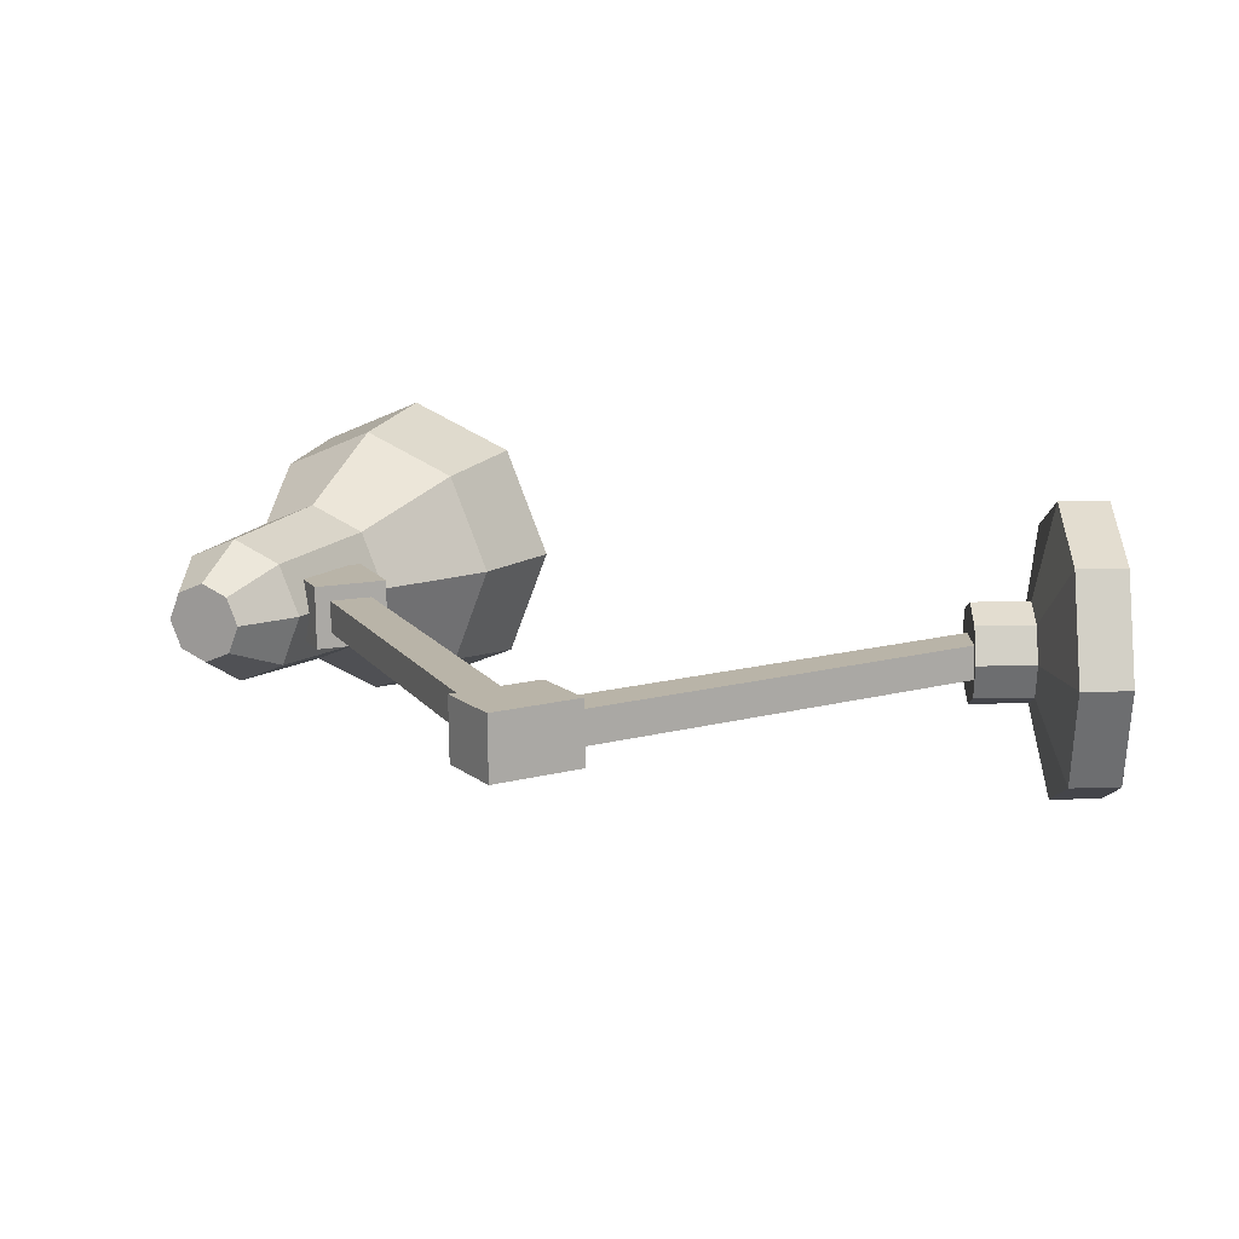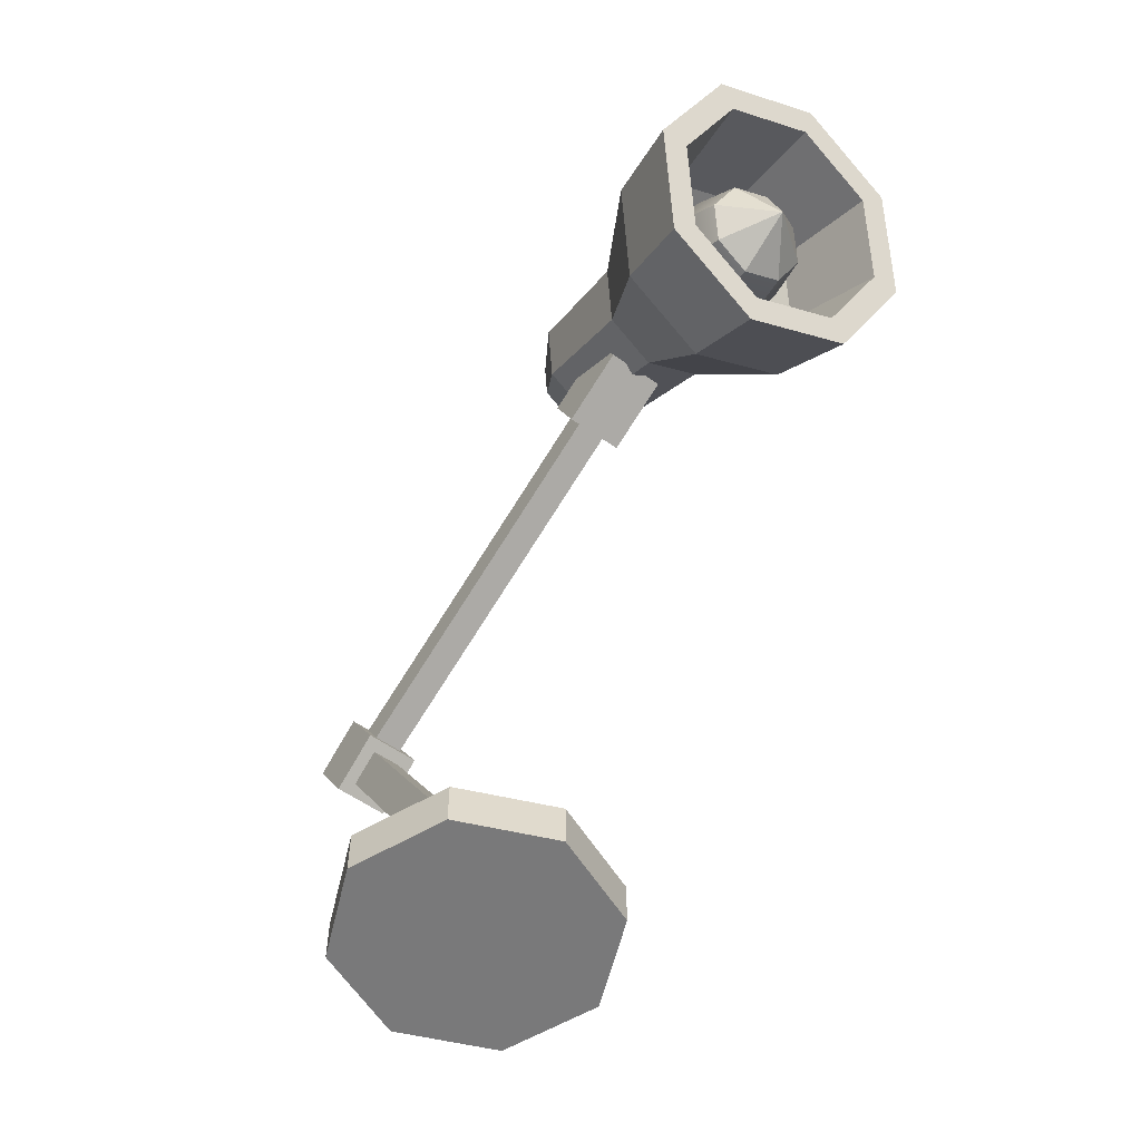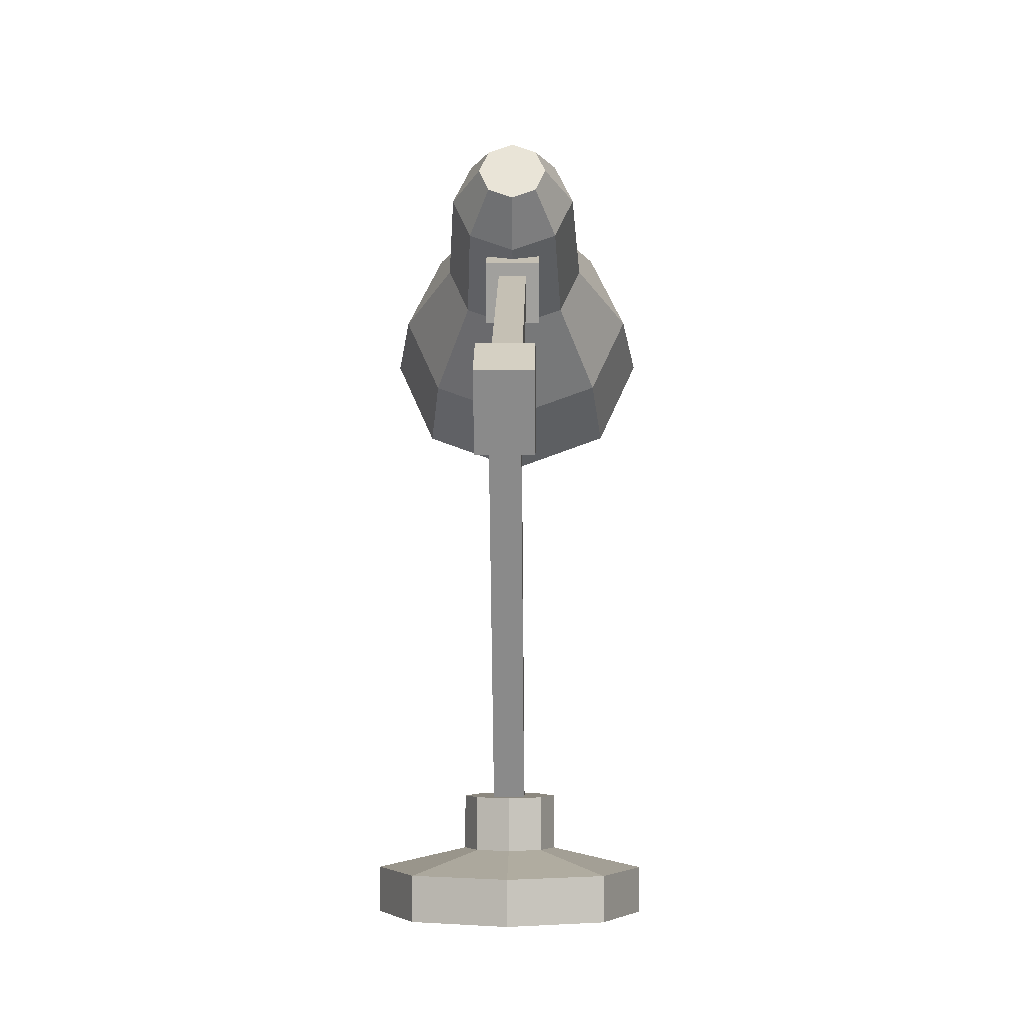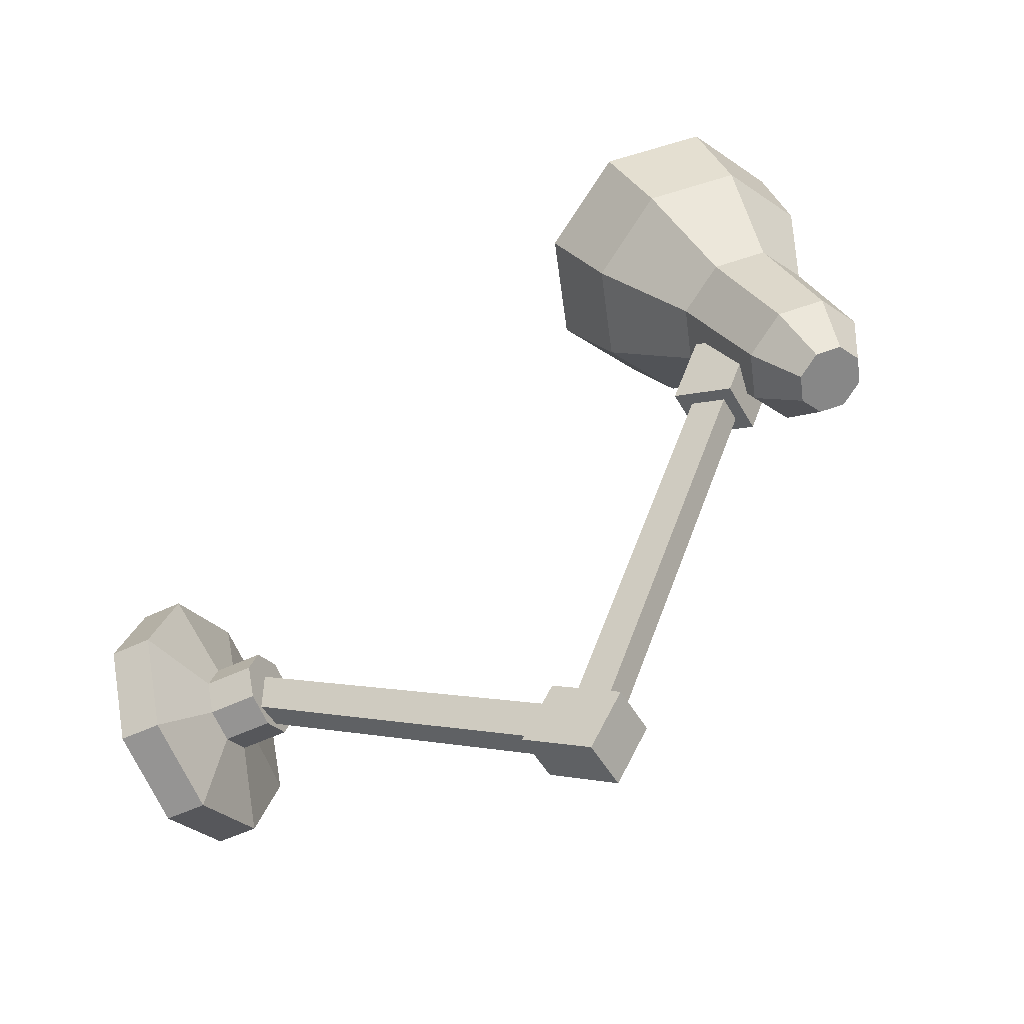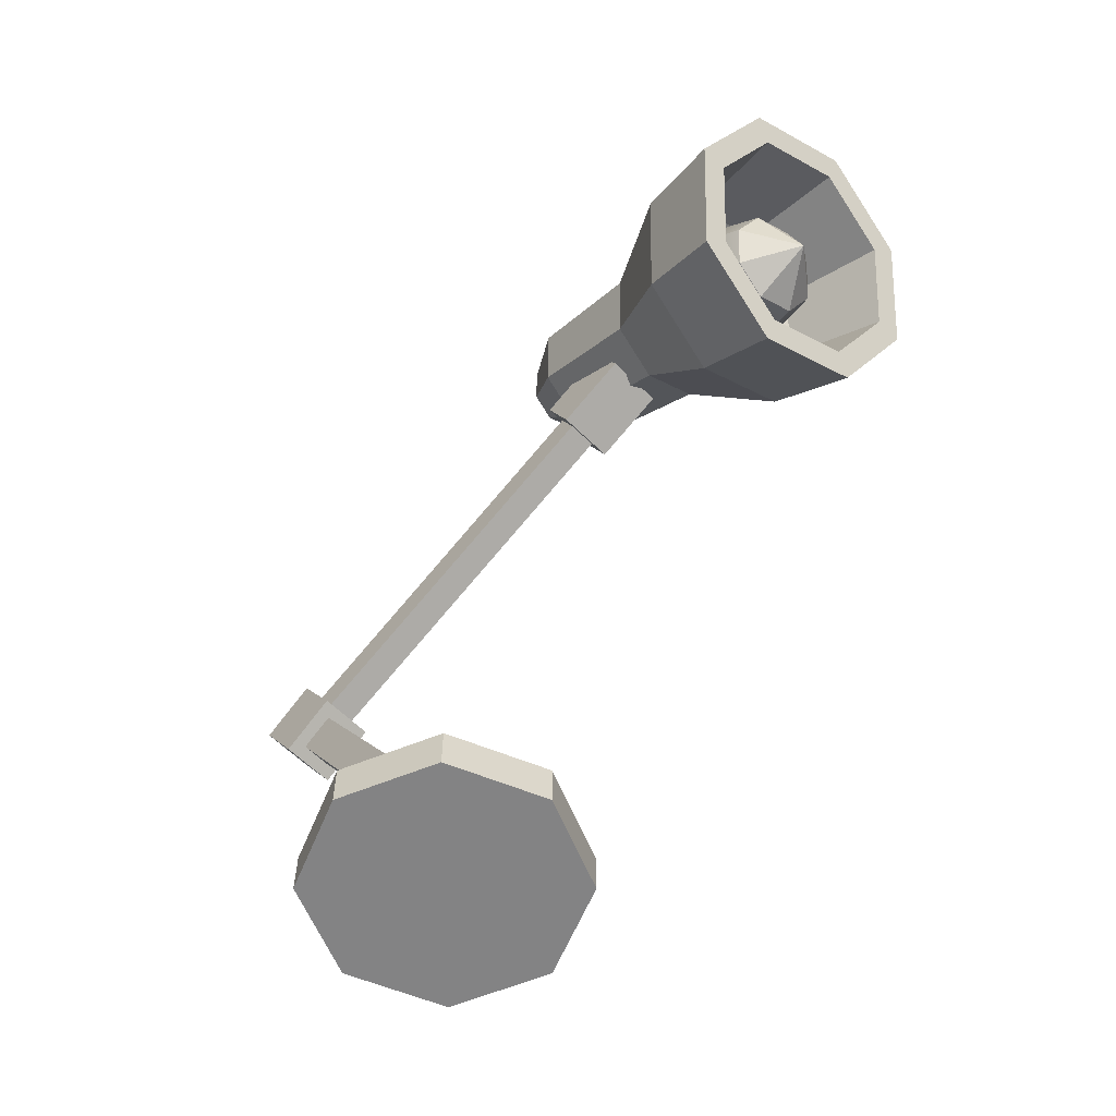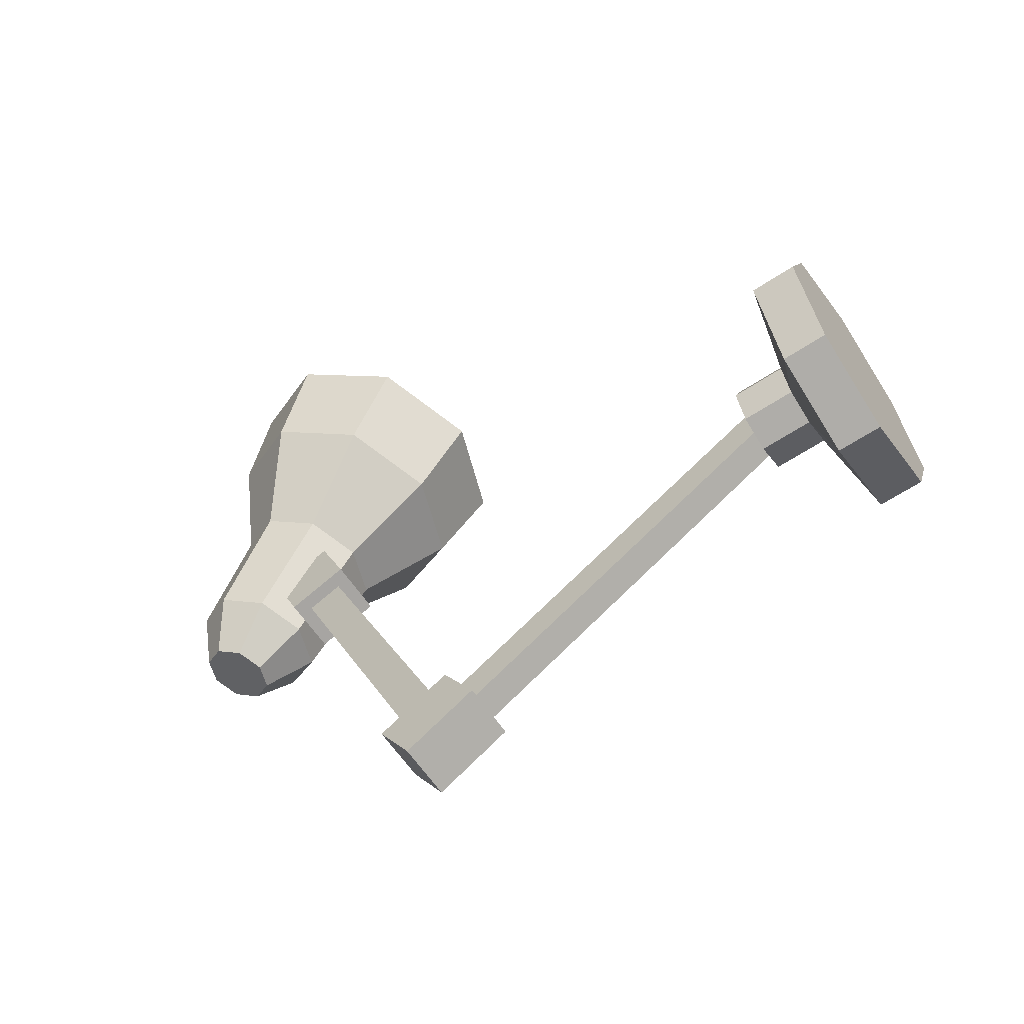
<metadata>
{"format":"obj","ext":"obj","renderer":"f3d","projection":"perspective","resolution":1024,"background":"white","views":[{"elev":-76.7,"azim":-89.4,"up":"+Z"},{"elev":-57.8,"azim":-36.0,"up":"+Y"},{"elev":-4.0,"azim":-179.0,"up":"+Y"},{"elev":-49.4,"azim":118.4,"up":"+Z"},{"elev":-61.1,"azim":-45.0,"up":"+Y"},{"elev":-62.3,"azim":-56.1,"up":"+Z"}]}
</metadata>
<code>
v 7.808 0 -7.808
v 0 0 -11.04
v -7.808 0 -7.808
v -11.04 0 0
v -7.808 0 7.808
v 0 0 11.04
v 7.808 0 7.808
v 11.04 0 0
v 7.808 3.736 -7.808
v 0 3.736 -11.04
v -7.808 3.736 -7.808
v -11.04 3.736 0
v -7.808 3.736 7.808
v 0 3.736 11.04
v 7.808 3.736 7.808
v 11.04 3.736 0
v 2.667 5.398 -2.667
v 0 5.398 -3.772
v -2.667 5.398 -2.667
v -3.772 5.398 0
v -2.667 5.398 2.667
v 0 5.398 3.772
v 2.667 5.398 2.667
v 3.772 5.398 0
v 2.667 9.792 -2.667
v 0 9.792 -3.772
v -2.667 9.792 -2.667
v -3.772 9.792 0
v -2.667 9.792 2.667
v 0 9.792 3.772
v 2.667 9.792 2.667
v 3.772 9.792 0
v 0 9.792 0
v 0 0 0
f 1 2 10 9
f 2 3 11 10
f 3 4 12 11
f 4 5 13 12
f 5 6 14 13
f 6 7 15 14
f 7 8 16 15
f 8 1 9 16
f 34 8 7 6
f 25 26 33 32
f 9 10 18 17
f 10 11 19 18
f 11 12 20 19
f 12 13 21 20
f 13 14 22 21
f 14 15 23 22
f 15 16 24 23
f 16 9 17 24
f 17 18 26 25
f 18 19 27 26
f 19 20 28 27
f 20 21 29 28
f 21 22 30 29
f 22 23 31 30
f 23 24 32 31
f 24 17 25 32
f 28 33 26 27
f 30 33 28 29
f 32 33 30 31
f 4 34 6 5
f 2 34 4 3
f 1 8 34 2
v -1.262 8.276 1.921
v 1.262 8.276 1.921
v -1.262 6.613 -0.9272
v 1.262 6.613 -0.9272
v -1.262 39.32 -16.21
v 1.262 39.32 -16.21
v 1.262 37.66 -19.06
v -1.262 37.66 -19.06
v -2.362 39.88 -15.26
v 2.362 39.88 -15.26
v 2.362 45.96 -18.82
v -2.362 45.96 -18.82
v 2.362 43.19 -23.56
v -2.362 43.19 -23.56
v 2.362 37.1 -20.01
v -2.362 37.1 -20.01
f 43 44 45 46
f 46 45 47 48
f 48 47 49 50
f 37 38 36 35
f 44 49 47 45
f 50 43 46 48
f 35 36 40 39
f 36 38 41 40
f 42 41 38 37
f 37 35 39 42
f 39 40 44 43
f 41 42 50 49
f 40 41 49 44
f 42 39 43 50
v -1.262 40.28 -18.95
v 1.262 40.28 -18.95
v -1.262 43.33 -20.2
v 1.262 43.33 -20.2
v -1.262 54.05 14.72
v 1.262 54.05 14.72
v 1.262 57.11 13.48
v -1.262 57.11 13.48
v -2.462 52.94 15.18
v 2.462 52.94 15.18
v 2.462 55.49 21.39
v -2.462 55.49 21.39
v 2.462 60.76 19.24
v -2.462 60.76 19.24
v 2.462 58.22 13.02
v -2.462 58.22 13.02
f 59 60 61 62
f 62 61 63 64
f 64 63 65 66
f 53 54 52 51
f 60 65 63 61
f 66 59 62 64
f 51 52 56 55
f 52 54 57 56
f 58 57 54 53
f 53 51 55 58
f 55 56 60 59
f 57 58 66 65
f 56 57 65 60
f 58 55 59 66
v 3.174 50.99 36.91
v 0 49.81 36.35
v -3.174 50.99 36.91
v -4.489 53.86 38.27
v -3.174 56.73 39.64
v 0 57.91 40.2
v 3.174 56.73 39.64
v 4.489 53.86 38.27
v 3.242 55.23 28.26
v 0 54.02 27.68
v -3.242 55.23 28.26
v -4.584 58.16 29.65
v -3.242 61.09 31.04
v 0 62.3 31.62
v 3.242 61.09 31.04
v 4.584 58.16 29.65
v 1e-06 60.09 25.58
v 0 52.27 41.61
v -3.964 59.6 35.67
v -5.606 56.02 33.97
v -3.964 52.44 32.26
v 0 50.96 31.56
v 3.964 52.44 32.26
v 5.606 56.02 33.97
v 3.964 59.6 35.67
v 0 61.08 36.38
v 8.754 44.4 37.76
v -0 41.13 36.21
v -8.754 44.4 37.76
v -12.38 52.3 41.52
v -8.754 60.21 45.28
v -0 63.48 46.84
v 8.754 60.21 45.28
v 12.38 52.3 41.52
v 7.808 48.79 30.73
v 0 45.87 29.34
v -7.808 48.79 30.73
v -11.04 55.84 34.09
v -7.808 62.89 37.44
v 0 65.81 38.83
v 7.808 62.89 37.44
v 11.04 55.84 34.09
v 4.535 55.62 24
v 0 53.92 23.19
v -4.535 55.62 24
v -6.414 59.71 25.95
v -4.535 63.81 27.9
v 0 65.51 28.7
v 4.535 63.81 27.9
v 6.414 59.71 25.95
v 4.006 61.05 14.32
v 0 59.55 13.61
v -4.006 61.05 14.32
v -5.665 64.67 16.04
v -4.006 68.28 17.77
v 0 69.78 18.48
v 4.006 68.28 17.77
v 5.665 64.67 16.04
v 2.18 64.68 10.94
v 0 63.87 10.55
v -2.18 64.68 10.94
v -3.083 66.65 11.87
v -2.18 68.62 12.81
v 0 69.44 13.2
v 2.18 68.62 12.81
v 3.083 66.65 11.87
v 0 66.65 11.87
v 9.972 52.3 41.52
v 7.051 45.94 38.5
v 7.051 58.67 44.55
v 0 61.31 45.81
v -7.051 58.67 44.55
v -9.972 52.3 41.52
v -7.051 45.94 38.5
v 0 43.3 37.24
v 8.378 56.42 32.86
v 5.924 51.08 30.32
v 5.924 61.77 35.41
v 0 63.99 36.46
v -5.924 61.77 35.41
v -8.378 56.42 32.86
v -5.924 51.08 30.32
v 0 48.86 29.26
v 0 61.08 23.08
f 67 68 88 89
f 68 69 87 88
f 69 70 86 87
f 70 71 85 86
f 71 72 92 85
f 72 73 91 92
f 73 74 90 91
f 74 67 89 90
f 75 76 83
f 76 77 83
f 77 78 83
f 78 79 83
f 79 80 83
f 80 81 83
f 81 82 83
f 82 75 83
f 68 67 84
f 69 68 84
f 70 69 84
f 71 70 84
f 72 71 84
f 73 72 84
f 74 73 84
f 67 74 84
f 86 85 79 78
f 87 86 78 77
f 88 87 77 76
f 89 88 76 75
f 90 89 75 82
f 91 90 82 81
f 92 91 81 80
f 85 92 80 79
f 93 94 102 101
f 94 95 103 102
f 95 96 104 103
f 96 97 105 104
f 97 98 106 105
f 98 99 107 106
f 99 100 108 107
f 100 93 101 108
f 130 133 128 129
f 101 102 110 109
f 102 103 111 110
f 103 104 112 111
f 104 105 113 112
f 105 106 114 113
f 106 107 115 114
f 107 108 116 115
f 108 101 109 116
f 109 110 118 117
f 110 111 119 118
f 111 112 120 119
f 112 113 121 120
f 113 114 122 121
f 114 115 123 122
f 115 116 124 123
f 116 109 117 124
f 117 118 126 125
f 118 119 127 126
f 119 120 128 127
f 120 121 129 128
f 121 122 130 129
f 122 123 131 130
f 123 124 132 131
f 124 117 125 132
f 132 133 130 131
f 125 126 133 132
f 128 133 126 127
f 93 100 134 135
f 100 99 136 134
f 99 98 137 136
f 98 97 138 137
f 97 96 139 138
f 96 95 140 139
f 95 94 141 140
f 94 93 135 141
f 135 134 142 143
f 134 136 144 142
f 136 137 145 144
f 137 138 146 145
f 138 139 147 146
f 139 140 148 147
f 140 141 149 148
f 141 135 143 149
f 143 142 150
f 142 144 150
f 144 145 150
f 145 146 150
f 146 147 150
f 147 148 150
f 148 149 150
f 149 143 150

</code>
